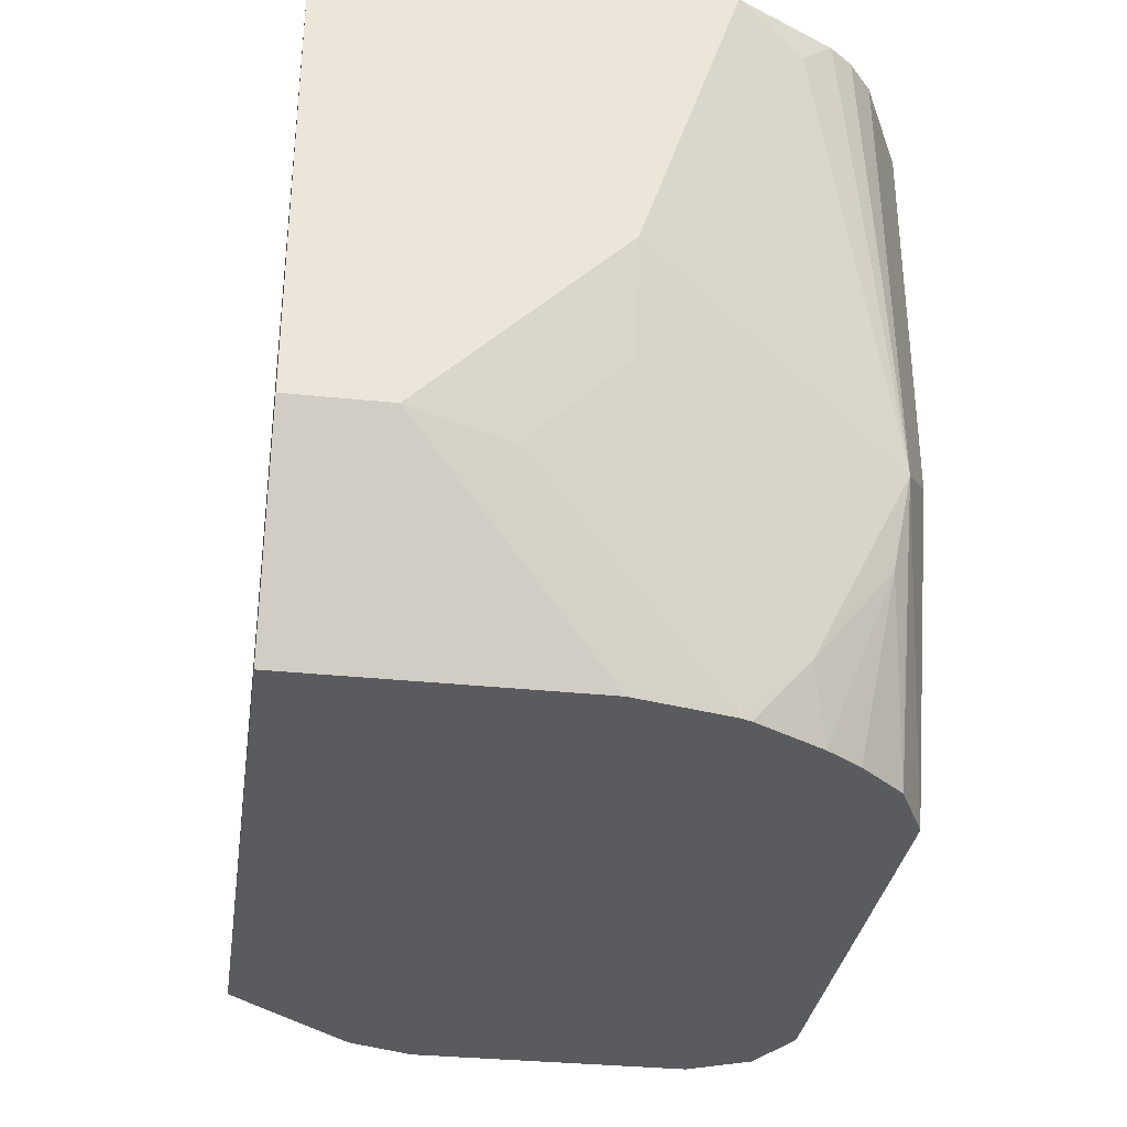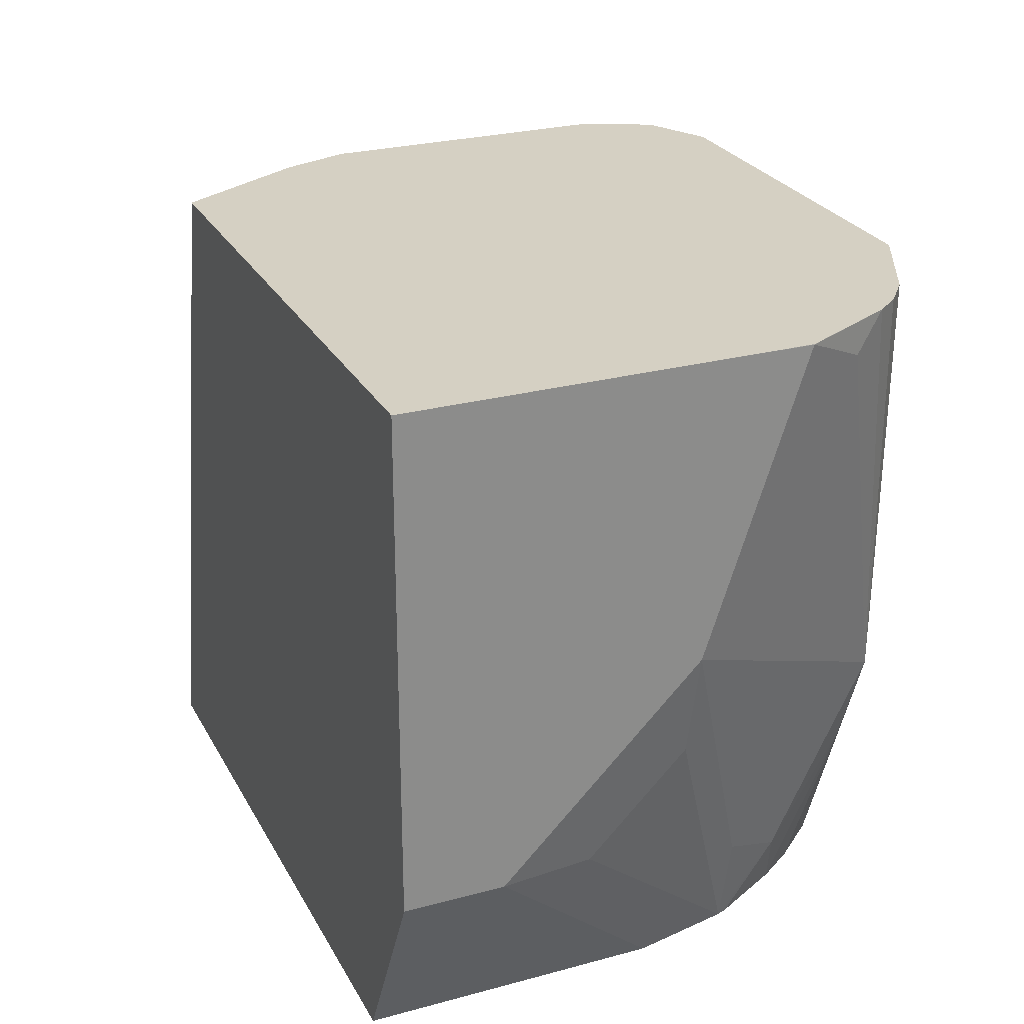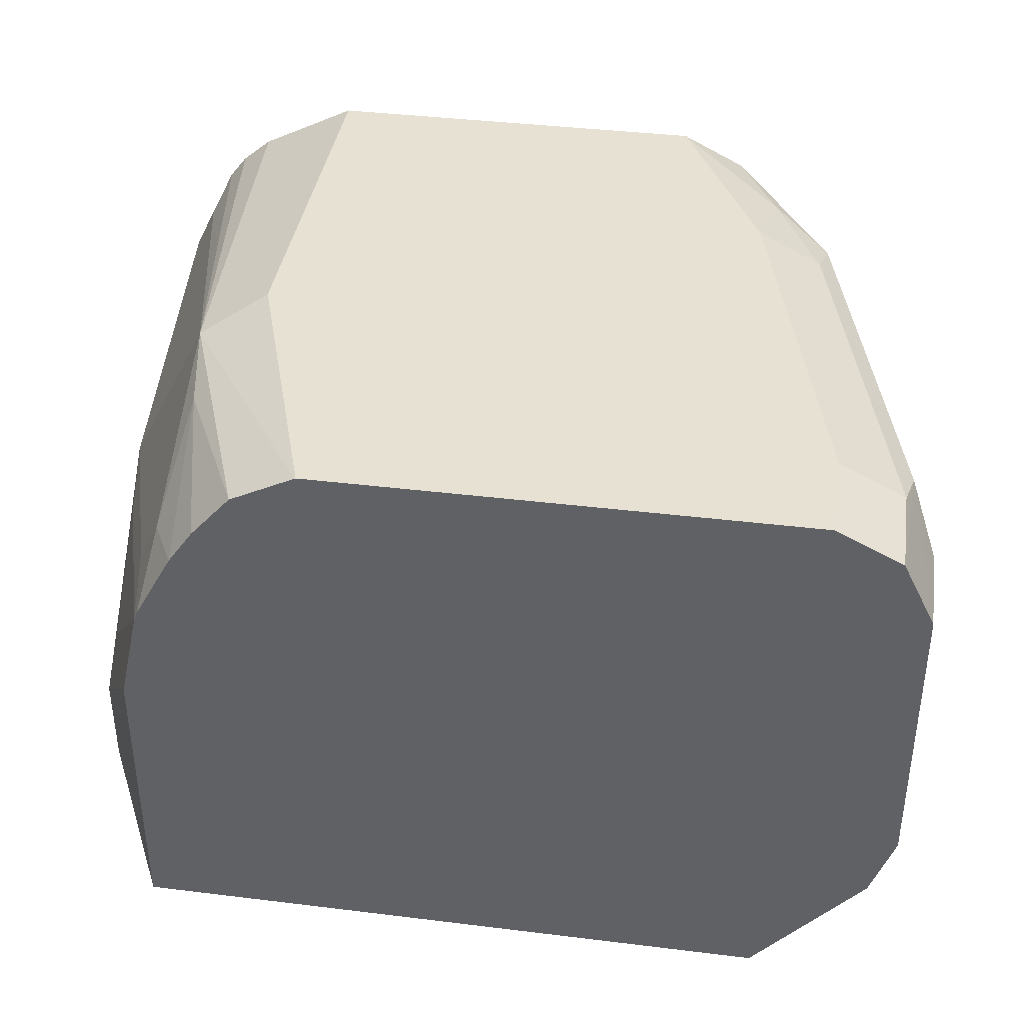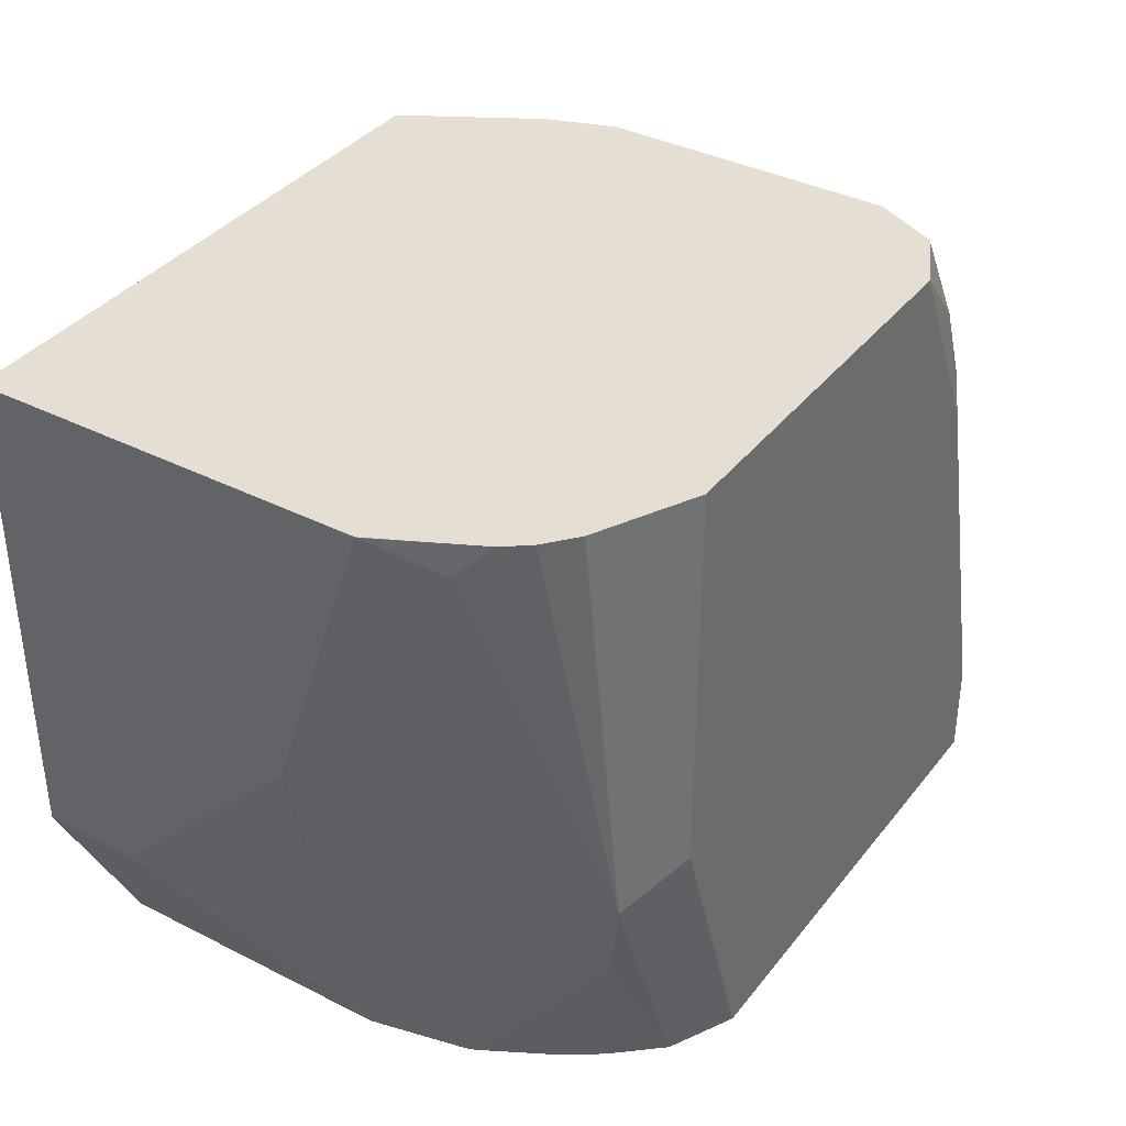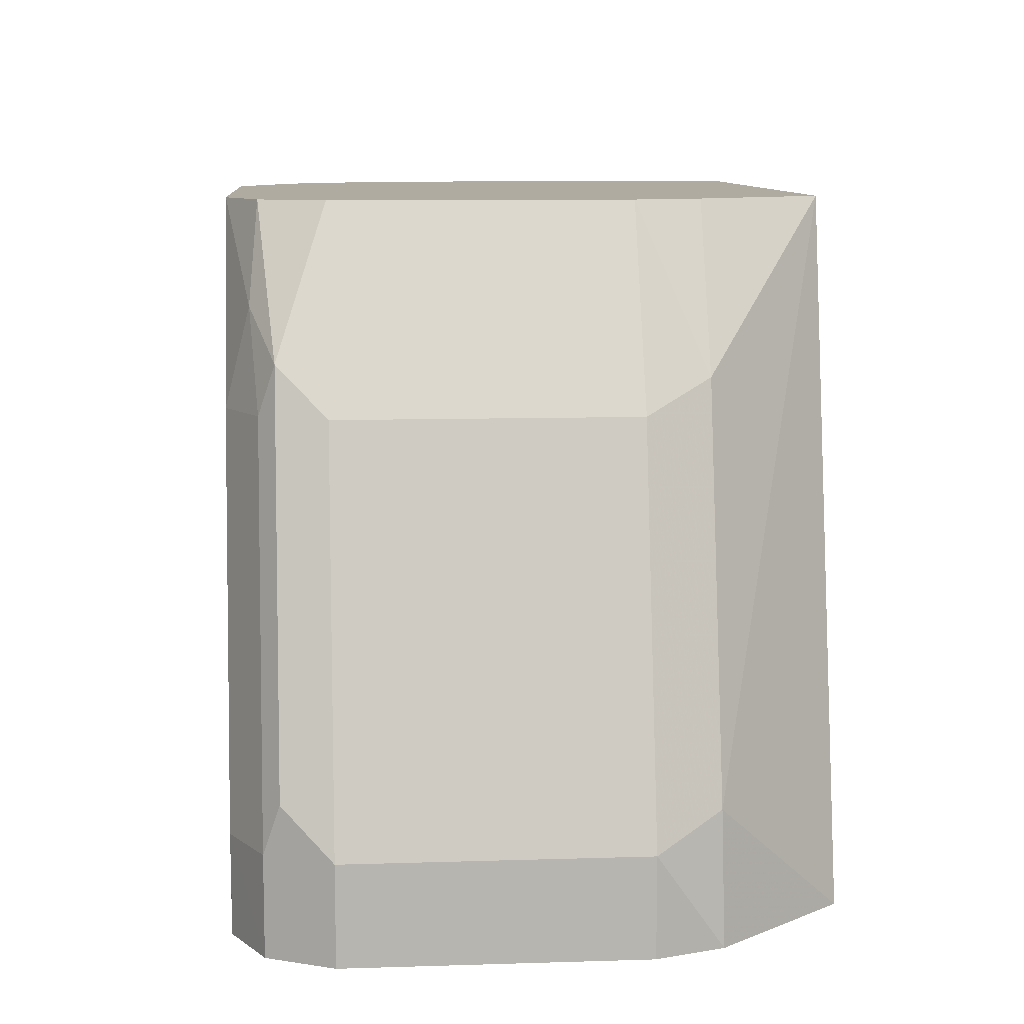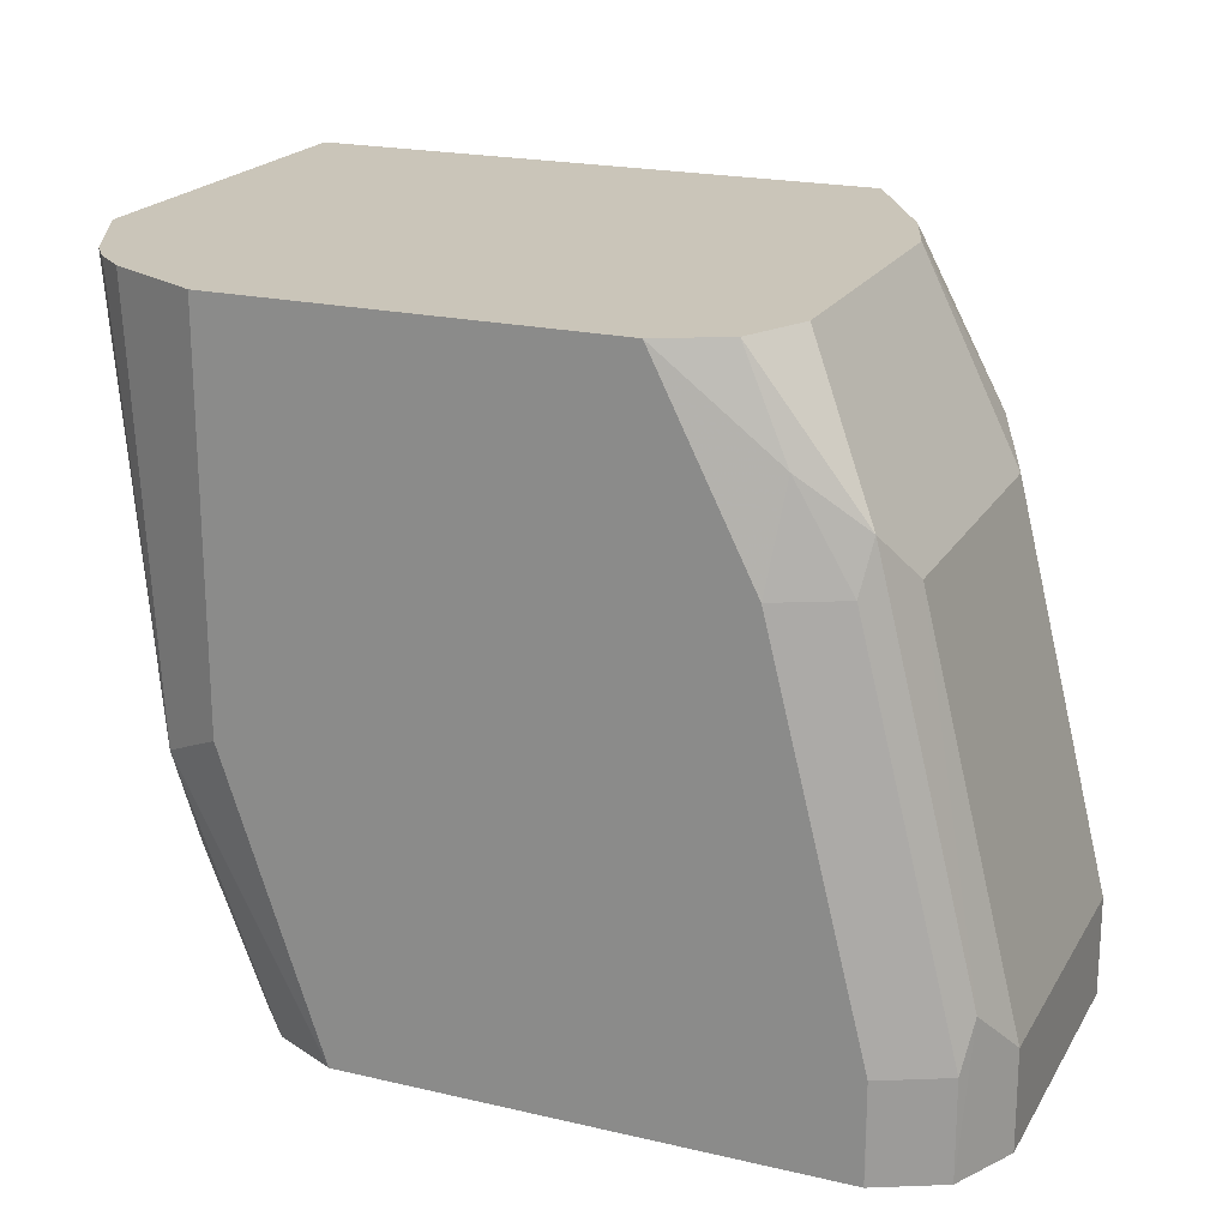
<metadata>
{"format":"obj","ext":"obj","renderer":"f3d","projection":"perspective","resolution":1024,"background":"white","views":[{"elev":-32.7,"azim":81.7,"up":"+Z"},{"elev":26.2,"azim":66.9,"up":"+Z"},{"elev":38.8,"azim":-171.2,"up":"+Y"},{"elev":37.0,"azim":123.2,"up":"+Z"},{"elev":9.8,"azim":-94.6,"up":"+Z"},{"elev":20.7,"azim":-157.2,"up":"+Z"}]}
</metadata>
<code>
v 0.4939 0.494 -0.2473
v 0.4939 0.5999 -0.2473
v 0.5025 0.4697 -0.2473
v 0.4941 0.494 -0.2117
v 0.4941 0.5999 -0.2117
v 0.5029 0.6175 -0.1941
v 0.5057 0.6234 -0.2473
v 0.5058 0.4705 -0.2
v 0.5424 0.4233 -0.2473
v 0.5293 0.494 -0.07058
v 0.5293 0.5999 -0.07058
v 0.5058 0.6234 -0.2117
v 0.5382 0.6175 -0.05295
v 0.5411 0.6234 -0.07058
v 0.5293 0.6352 -0.2117
v 0.529 0.6351 -0.2473
v 0.5411 0.4705 -0.05881
v 0.5425 0.4233 -0.2468
v 0.5999 0.4233 0.0001302
v 0.7763 0.4233 -0.2473
v 0.5646 0.494 0.0001302
v 0.5646 0.5998 0.0001302
v 0.5646 0.6 0.0001302
v 0.5763 0.6234 0.0001302
v 0.5602 0.6263 -0.0353
v 0.5646 0.6352 -0.07058
v 0.5293 0.6352 -0.2473
v 0.5732 0.4697 0.0001302
v 0.6009 0.4233 0.0001302
v 0.7763 0.4235 -0.2473
v 0.8115 0.4233 -0.1766
v 0.5999 0.6352 0.0001302
v 0.7055 0.6352 -0.2473
v 0.8116 0.4233 0.000106
v 0.8116 0.4235 0.0001302
v 0.7763 0.4938 -0.2473
v 0.8116 0.4235 -0.1764
v 0.8116 0.4233 -0.1411
v 0.741 0.6352 0.0001302
v 0.7058 0.6352 -0.247
v 0.7058 0.6351 -0.2473
v 0.8116 0.5293 0.0001302
v 0.7763 0.5291 -0.2473
v 0.8116 0.4588 -0.1764
v 0.7764 0.6175 0.0001302
v 0.741 0.6352 -0.1411
v 0.7646 0.6234 -0.1529
v 0.7063 0.6349 -0.2473
v 0.8116 0.5646 -1.505e-05
v 0.8116 0.5646 0.0001302
v 0.7758 0.5314 -0.2473
v 0.7763 0.5293 -0.247
v 0.8116 0.5293 -0.1059
v 0.8028 0.494 -0.1808
v 0.7873 0.6084 0.0001302
v 0.7646 0.5881 -0.2235
v 0.7587 0.6175 -0.1853
v 0.7293 0.6234 -0.2473
v 0.7939 0.6 0.0001302
v 0.7998 0.5881 -0.01178
v 0.7684 0.5646 -0.2473
v 0.8028 0.5293 -0.1456
v 0.7763 0.5646 -0.2117
v 0.753 0.5937 -0.2473
v 0.7671 0.5681 -0.2473
v 0.7439 0.6067 -0.2473
f 30 36 44
f 30 44 37
f 30 37 31
f 31 37 38
f 33 40 41
f 34 44 53
f 34 37 44
f 34 53 49
f 34 49 42
f 34 42 35
f 29 34 35
f 36 43 44
f 34 38 37
f 25 32 26
f 19 39 32
f 20 30 31
f 19 21 28
f 19 22 21
f 19 23 22
f 19 24 23
f 19 32 24
f 19 45 39
f 19 55 45
f 19 59 55
f 19 50 59
f 19 42 50
f 19 35 42
f 39 45 46
f 24 32 25
f 40 46 47
f 49 59 50
f 40 48 41
f 19 29 35
f 57 64 66
f 56 65 64
f 56 61 65
f 56 63 61
f 56 64 57
f 54 61 62
f 53 63 56
f 57 66 58
f 53 62 61
f 51 54 52
f 51 61 54
f 49 60 59
f 47 53 56
f 47 49 53
f 47 60 49
f 47 59 60
f 47 55 59
f 47 58 48
f 47 57 58
f 47 56 57
f 45 47 46
f 45 55 47
f 44 62 53
f 44 54 62
f 44 52 54
f 43 52 44
f 43 51 52
f 42 49 50
f 40 47 48
f 17 28 21
f 53 61 63
f 15 33 27
f 5 11 6
f 4 11 5
f 4 10 11
f 4 8 10
f 3 9 8
f 3 8 4
f 2 6 7
f 2 5 6
f 1 5 2
f 1 4 5
f 1 3 4
f 1 9 3
f 1 20 9
f 1 30 20
f 1 36 30
f 1 43 36
f 1 51 43
f 1 65 61
f 1 64 65
f 1 66 64
f 1 58 66
f 1 48 58
f 1 41 48
f 1 33 41
f 1 27 33
f 1 16 27
f 1 7 16
f 1 2 7
f 17 19 28
f 6 12 7
f 6 11 13
f 1 61 51
f 6 14 12
f 6 13 14
f 15 40 33
f 15 46 40
f 15 39 46
f 15 32 39
f 15 26 32
f 15 27 16
f 13 25 14
f 13 24 25
f 13 23 24
f 13 22 23
f 12 26 15
f 12 14 26
f 11 22 13
f 14 25 26
f 10 21 22
f 7 12 15
f 10 22 11
f 7 15 16
f 8 17 10
f 8 9 18
f 8 19 17
f 9 20 31
f 8 18 19
f 9 31 38
f 9 38 34
f 9 34 29
f 9 29 19
f 9 19 18
f 10 17 21

</code>
